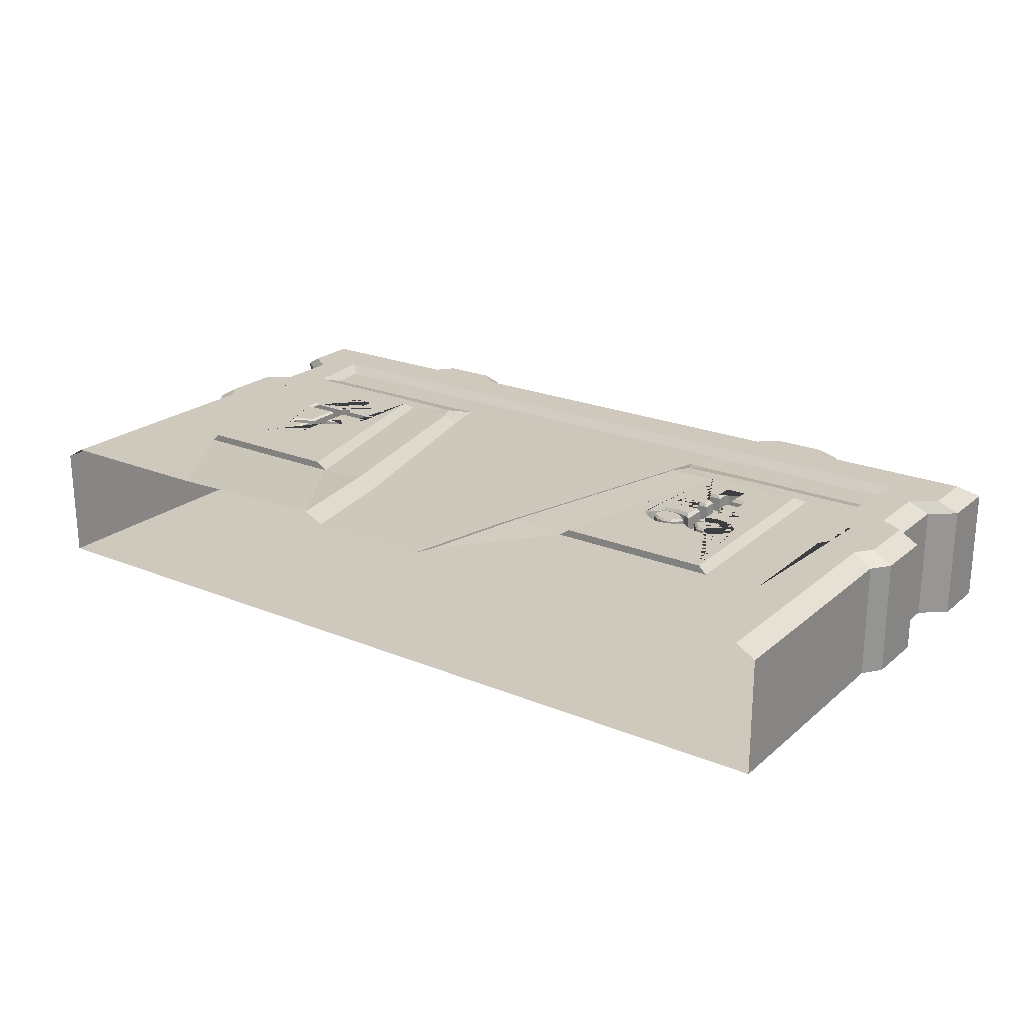
<metadata>
{"format":"obj","ext":"obj","renderer":"f3d","projection":"perspective","resolution":1024,"background":"white","views":[{"elev":22.3,"azim":35.5,"up":"+Z"}]}
</metadata>
<code>
o Puerta_Cube.013
v -5.879 -3.708 1.221
v -5.879 -1.001 1.221
v -6.159 -3.708 1.221
v -6.159 -1.001 1.221
v -5.879 -1.289 1.221
v -6.159 -1.289 1.221
v -6.159 -1.571 1.221
v -5.879 -1.571 1.221
v -5.561 -1.571 1.221
v -5.561 -1.289 1.221
v -6.476 -1.289 1.221
v -6.476 -1.571 1.221
v -6.159 -1.851 1.221
v -5.879 -1.851 1.221
v -6.159 -2.139 1.221
v -5.879 -2.139 1.221
v -5.054 -2.139 1.221
v -5.054 -1.851 1.221
v -6.983 -1.851 1.221
v -6.983 -2.139 1.221
v -6.159 -2.955 1.221
v -5.879 -2.806 1.221
v -6.159 -3.239 1.221
v -5.879 -3.097 1.221
v -5.358 -2.833 1.221
v -5.495 -2.611 1.221
v -6.646 -3.211 1.221
v -6.54 -3.44 1.221
v 6.13 -1.798 1.244
v 6.13 -0.9927 1.244
v 6.13 -1.459 1.244
v 6.13 -2.12 1.244
v 6.13 -2.445 1.244
v 6.13 -3.002 1.244
v 6.475 -1.798 1.244
v 6.475 -1.459 1.244
v 6.753 -2.12 1.244
v 6.753 -2.445 1.244
v 6.13 -3.263 1.244
v 6.31 -2.888 1.244
v 6.318 -3.046 1.244
v 6.558 -2.841 1.244
v 6.513 -2.99 1.244
v 6.826 -2.897 1.244
v 6.717 -3.027 1.244
v 7.051 -3.121 1.244
v 6.907 -3.185 1.244
v 6.717 -3.494 1.244
v 6.826 -3.625 1.244
v 6.513 -3.532 1.244
v 6.558 -3.708 1.244
v 6.318 -3.494 1.244
v 6.363 -3.682 1.244
v 6.13 -3.556 1.244
v 7.051 -3.4 1.244
v 6.907 -3.336 1.244
v 5.824 -1.798 1.244
v 5.824 -0.9927 1.244
v 5.824 -1.459 1.244
v 5.824 -2.12 1.244
v 5.824 -2.445 1.244
v 5.824 -3.002 1.244
v 5.478 -1.798 1.244
v 5.478 -1.459 1.244
v 5.201 -2.12 1.244
v 5.201 -2.445 1.244
v 5.824 -3.263 1.244
v 5.644 -2.888 1.244
v 5.635 -3.046 1.244
v 5.395 -2.841 1.244
v 5.44 -2.99 1.244
v 5.127 -2.897 1.244
v 5.237 -3.027 1.244
v 4.903 -3.121 1.244
v 5.046 -3.185 1.244
v 5.237 -3.494 1.244
v 5.127 -3.625 1.244
v 5.44 -3.532 1.244
v 5.395 -3.708 1.244
v 5.635 -3.494 1.244
v 5.59 -3.682 1.244
v 5.824 -3.556 1.244
v 5.977 -3.407 1.244
v 4.903 -3.4 1.244
v 5.046 -3.336 1.244
v 10.38 -8.068 -1.498
v 10.64 3.361 -1.498
v 10.64 1.945 -1.498
v 10.64 -0.4872 -1.498
v 10.06 1.483 -1.498
v 10.06 -0.1448 -1.498
v 10.38 -8.068 1.211
v 10.64 3.361 1.211
v 10.64 1.945 1.211
v 10.64 -0.4872 1.211
v 10.06 1.483 1.211
v 10.06 -0.1448 1.211
v 10.64 -1.971 -1.498
v 10.64 -1.971 1.211
v 10.33 -2.408 -1.498
v 10.33 -2.408 1.211
v 9.384 -8.068 -1.498
v 9.62 3.361 -1.498
v 9.62 1.945 -1.498
v 9.62 -0.4872 -1.498
v 9.106 1.483 -1.498
v 9.106 -0.1448 -1.498
v 9.62 3.361 1.211
v 8.977 -8.068 1.481
v 9.2 -0.4769 1.481
v 8.631 1.776 1.272
v 8.563 0.9075 1.283
v 8.7 -0.158 1.481
v 9.2 -1.923 1.481
v 9.62 -1.971 -1.498
v 9.342 -2.408 -1.498
v 8.937 -2.325 1.481
v 8.881 1.985 1.481
v 8.7 0.2699 1.481
v 6.276 -8.068 -1.498
v 6.445 3.759 -1.498
v 6.445 1.945 -1.498
v 6.445 -0.4872 -1.498
v 6.075 1.483 -1.498
v 6.075 -0.1448 -1.498
v 6.445 3.759 1.211
v 5.983 -8.068 1.481
v 6.143 1.985 1.481
v 5.783 0.2699 1.481
v 7.537 -0.158 1.481
v 6.445 -1.971 -1.498
v 6.245 -2.408 -1.498
v 5.852 1.776 1.272
v 5.685 0.9075 1.283
v 4.531 -8.068 -1.498
v 4.743 3.759 1.211
v 4.954 -0.158 1.481
v 4.646 3.759 -1.498
v 4.646 1.945 -1.498
v 4.646 -0.4872 -1.498
v 4.395 1.483 -1.498
v 4.395 -0.1448 -1.498
v 4.875 3.402 1.481
v 1.935 -8.068 1.603
v 4.441 1.985 1.481
v 3.929 0.2663 1.453
v 4.646 -1.971 -1.498
v 4.51 -2.408 -1.498
v 4.244 1.776 1.272
v 4.13 0.9075 1.283
v 4.176 -8.068 -1.498
v 4.28 3.361 1.211
v 4.28 3.361 -1.498
v 4.28 1.945 -1.498
v 4.28 -0.4872 -1.498
v 4.054 1.483 -1.498
v 4.054 -0.1448 -1.498
v 1.444 -8.069 1.38
v 4.096 1.985 1.481
v 3.623 0.9093 1.298
v 4.28 -1.971 -1.498
v 4.158 -2.408 -1.498
v 3.917 1.776 1.272
v 6.794 3.361 -1.498
v 6.794 1.945 -1.498
v 6.794 -0.4872 -1.498
v 6.401 1.483 -1.498
v 6.401 -0.1448 -1.498
v 6.302 -8.068 1.481
v 6.473 1.985 1.481
v 6.091 0.2699 1.481
v 6.794 -1.971 -1.498
v 6.581 -2.408 -1.498
v 6.164 1.776 1.272
v 5.986 0.9075 1.283
v 6.614 -8.068 -1.498
v 6.794 3.361 1.211
v 7.844 -0.158 1.481
v 10.36 -5.82 -1.498
v 10.36 -5.82 1.211
v 8.964 -5.432 1.481
v 9.371 -5.82 -1.498
v 6.266 -5.82 -1.498
v 4.524 -5.82 -1.498
v 4.17 -5.82 -1.498
v 6.603 -5.82 -1.498
v 8.009 -5.431 1.481
v 3.712 -5.429 1.481
v 1.966 -5.427 1.35
v 7.692 -5.431 1.481
v 7.365 -0.4827 1.654
v 5.059 -0.4827 1.654
v 3.97 -5.427 1.654
v 7.501 -5.429 1.654
v -10.41 -8.068 -1.498
v -10.67 3.361 -1.498
v -10.67 1.945 -1.498
v -10.67 -0.4872 -1.498
v -10.09 1.483 -1.498
v -10.09 -0.1448 -1.498
v -10.41 -8.068 1.211
v -9.946 -8.068 1.481
v -10.67 3.361 1.211
v -10.2 3.005 1.481
v -10.67 1.945 1.211
v -10.67 -0.4872 1.211
v -10.09 1.483 1.211
v -10.09 -0.1448 1.211
v -10.67 -1.971 -1.498
v -10.67 -1.971 1.211
v -10.36 -2.408 -1.498
v -10.36 -2.408 1.211
v -9.414 -8.068 -1.498
v -9.65 3.361 -1.498
v -9.65 1.945 -1.498
v -9.65 -0.4872 -1.498
v -9.136 1.483 -1.498
v -9.136 -0.1448 -1.498
v -9.65 3.361 1.211
v -9.231 3.005 1.481
v -9.007 -8.068 1.481
v -9.229 -0.4769 1.481
v -8.661 1.776 1.272
v -8.592 0.9075 1.283
v -8.729 -0.158 1.481
v -9.229 -1.923 1.481
v -9.65 -1.971 -1.498
v -9.371 -2.408 -1.498
v -8.966 -2.325 1.481
v -8.91 1.985 1.481
v -8.729 0.2699 1.481
v -6.305 -8.068 -1.498
v -6.475 3.759 -1.498
v -6.475 1.945 -1.498
v -6.475 -0.4872 -1.498
v -6.105 1.483 -1.498
v -6.105 -0.1448 -1.498
v -6.475 3.759 1.211
v -6.012 -8.068 1.481
v -6.173 1.985 1.481
v -5.812 0.2699 1.481
v -7.458 -0.158 1.481
v -6.475 -1.971 -1.498
v -6.274 -2.408 -1.498
v -5.882 1.776 1.272
v -5.714 0.9075 1.283
v -4.56 -8.068 -1.498
v -4.772 3.759 1.211
v -4.875 -0.158 1.481
v -4.675 3.759 -1.498
v -4.675 1.945 -1.498
v -4.675 -0.4872 -1.498
v -4.424 1.483 -1.498
v -4.424 -0.1448 -1.498
v -4.905 3.402 1.481
v -1.965 -8.069 1.601
v -4.47 1.985 1.481
v -3.957 0.2669 1.457
v -4.675 -1.971 -1.498
v -4.539 -2.408 -1.498
v -4.273 1.776 1.272
v -4.159 0.9075 1.283
v -4.206 -8.068 -1.498
v -4.31 3.361 1.211
v -4.31 3.361 -1.498
v -4.31 1.945 -1.498
v -4.31 -0.4872 -1.498
v -4.083 1.483 -1.498
v -4.083 -0.1448 -1.498
v -1.473 -8.069 1.381
v -4.125 1.985 1.481
v -3.613 0.9081 1.288
v -4.31 -1.971 -1.498
v -4.187 -2.408 -1.498
v -3.947 1.776 1.272
v -6.823 3.361 -1.498
v -6.823 1.945 -1.498
v -6.823 -0.4872 -1.498
v -6.43 1.483 -1.498
v -6.43 -0.1448 -1.498
v -6.332 -8.068 1.481
v -6.503 1.985 1.481
v -6.12 0.2699 1.481
v -6.823 -1.971 -1.498
v -6.61 -2.408 -1.498
v -6.193 1.776 1.272
v -6.015 0.9075 1.283
v -6.643 -8.068 -1.498
v -6.823 3.361 1.211
v -7.765 -0.158 1.481
v -10.39 -5.82 -1.498
v -9.931 -5.432 1.481
v -10.39 -5.82 1.211
v -8.994 -5.432 1.481
v -9.4 -5.82 -1.498
v -6.295 -5.82 -1.498
v -4.553 -5.82 -1.498
v -4.2 -5.82 -1.498
v -6.633 -5.82 -1.498
v -7.93 -5.431 1.481
v -3.633 -5.429 1.481
v -1.995 -5.427 1.352
v -7.613 -5.431 1.481
v -7.286 -0.4827 1.654
v -4.98 -0.4827 1.654
v -3.891 -5.427 1.654
v -7.422 -5.429 1.654
v 6.513 -3.532 1.603
v 6.318 -3.494 1.603
v 5.635 -3.494 1.603
v 5.046 -3.336 1.603
v 5.237 -3.494 1.603
v 6.717 -3.494 1.603
v 6.907 -3.336 1.603
v 5.44 -3.532 1.603
v 6.13 -3.263 1.603
v 6.318 -3.046 1.603
v 6.717 -3.027 1.603
v 6.513 -2.99 1.603
v 5.824 -3.263 1.603
v 5.635 -3.046 1.603
v 6.907 -3.185 1.603
v 5.44 -2.99 1.603
v 5.237 -3.027 1.603
v 5.046 -3.185 1.603
v 5.977 -3.407 1.583
v 5.977 -3.498 1.654
v 6.06 -3.579 1.654
v 6.138 -3.556 1.583
v 6.318 -3.718 1.654
v 6.384 -3.682 1.583
v 5.57 -3.682 1.583
v 5.636 -3.718 1.654
v 5.893 -3.579 1.654
v 5.816 -3.556 1.583
v 6.572 -3.752 1.654
v 6.589 -3.708 1.583
v 6.891 -3.653 1.654
v 6.871 -3.625 1.583
v 7.134 -3.409 1.654
v 7.108 -3.4 1.583
v 5.365 -3.708 1.583
v 5.382 -3.752 1.654
v 5.082 -3.625 1.583
v 5.063 -3.653 1.654
v 4.846 -3.4 1.583
v 4.82 -3.409 1.654
v 5.741 -2.883 1.654
v 5.816 -3.002 1.583
v 7.108 -3.121 1.583
v 7.134 -3.112 1.654
v 6.888 -2.865 1.654
v 6.871 -2.897 1.583
v 5.066 -2.865 1.654
v 5.082 -2.897 1.583
v 4.82 -3.112 1.654
v 4.846 -3.121 1.583
v 6.836 -2.079 1.654
v 6.794 -2.12 1.583
v 6.836 -2.486 1.654
v 6.794 -2.445 1.583
v 6.213 -2.883 1.654
v 6.138 -3.002 1.583
v 6.213 -2.486 1.654
v 6.138 -2.445 1.583
v 6.213 -2.079 1.654
v 6.138 -2.12 1.583
v 6.56 -2.797 1.654
v 6.589 -2.841 1.583
v 6.258 -2.854 1.654
v 6.327 -2.888 1.583
v 5.741 -2.486 1.654
v 5.816 -2.445 1.583
v 5.741 -1.838 1.654
v 5.816 -1.798 1.583
v 5.741 -2.079 1.654
v 5.816 -2.12 1.583
v 5.118 -2.486 1.654
v 5.16 -2.445 1.583
v 5.394 -2.797 1.654
v 5.365 -2.841 1.583
v 5.118 -2.079 1.654
v 5.16 -2.12 1.583
v 5.695 -2.854 1.654
v 5.626 -2.888 1.583
v 6.213 -1.838 1.654
v 6.138 -1.798 1.583
v 6.522 -1.838 1.654
v 6.502 -1.798 1.583
v 5.395 -1.838 1.654
v 5.452 -1.798 1.583
v 5.816 -1.459 1.583
v 5.741 -1.419 1.654
v 5.395 -1.419 1.654
v 5.452 -1.459 1.583
v 6.502 -1.459 1.583
v 6.52 -1.41 1.654
v 6.213 -1.411 1.654
v 6.138 -1.459 1.583
v 5.741 -0.9521 1.654
v 5.816 -0.9927 1.583
v 6.138 -0.9927 1.583
v 6.213 -0.9521 1.654
v 6.52 -3.494 1.654
v 6.352 -3.462 1.654
v 5.602 -3.462 1.654
v 5.095 -3.326 1.654
v 5.259 -3.462 1.654
v 6.695 -3.462 1.654
v 6.859 -3.326 1.654
v 5.434 -3.494 1.654
v 6.189 -3.263 1.654
v 6.352 -3.076 1.654
v 6.695 -3.06 1.654
v 6.52 -3.028 1.654
v 5.764 -3.263 1.654
v 5.602 -3.076 1.654
v 6.859 -3.196 1.654
v 5.434 -3.028 1.654
v 5.259 -3.06 1.654
v 5.095 -3.196 1.654
v -4.979 -1.814 1.654
v -5.054 -1.851 1.615
v -6.983 -1.851 1.615
v -7.058 -1.814 1.654
v -7.058 -2.176 1.654
v -6.983 -2.139 1.615
v -6.234 -2.94 1.654
v -6.159 -2.955 1.615
v -5.879 -2.139 1.615
v -5.804 -2.176 1.654
v -5.054 -2.139 1.615
v -4.979 -2.176 1.654
v -6.234 -2.176 1.654
v -6.159 -2.139 1.615
v -5.879 -2.806 1.615
v -5.804 -2.715 1.654
v -5.495 -2.611 1.615
v -5.459 -2.54 1.654
v -5.358 -2.833 1.615
v -5.273 -2.843 1.654
v -6.722 -3.197 1.654
v -6.646 -3.211 1.615
v -5.879 -3.097 1.615
v -5.804 -3.112 1.654
v -5.804 -3.745 1.654
v -5.879 -3.708 1.615
v -6.574 -3.517 1.654
v -6.54 -3.44 1.615
v -6.159 -3.708 1.615
v -6.234 -3.745 1.654
v -6.234 -3.337 1.654
v -6.159 -3.239 1.615
v -6.234 -1.814 1.654
v -6.159 -1.851 1.615
v -5.804 -1.814 1.654
v -5.879 -1.851 1.615
v -5.486 -1.608 1.654
v -5.561 -1.571 1.615
v -5.879 -1.571 1.615
v -5.804 -1.608 1.654
v -6.234 -1.608 1.654
v -6.159 -1.571 1.615
v -6.551 -1.608 1.654
v -6.476 -1.571 1.615
v -6.551 -1.252 1.654
v -6.476 -1.289 1.615
v -5.486 -1.252 1.654
v -5.561 -1.289 1.615
v -6.234 -1.252 1.654
v -6.159 -1.289 1.615
v -5.804 -1.252 1.654
v -5.879 -1.289 1.615
v -6.234 -0.9641 1.654
v -6.159 -1.001 1.615
v -5.879 -1.001 1.615
v -5.804 -0.9641 1.654
v 10.17 1.789 1.481
v 10.17 3.005 1.481
v 9.603 1.358 1.481
v 9.917 -8.068 1.481
v 10.17 -0.4769 1.481
v 9.603 -0.158 1.481
v 10.17 -1.923 1.481
v 9.871 -2.325 1.481
v 9.201 3.005 1.481
v 6.144 3.402 1.481
v 4.461 3.005 1.481
v 6.474 3.005 1.481
v 9.902 -5.432 1.481
v -10.2 1.789 1.481
v -9.632 1.358 1.481
v -10.2 -0.4769 1.481
v -9.632 -0.158 1.481
v -10.2 -1.923 1.481
v -9.9 -2.325 1.481
v -6.173 3.402 1.481
v -4.49 3.005 1.481
v -6.503 3.005 1.481
v -3.371 -0.1986 1.318
v 3.344 -0.1993 1.312
v -3.738 -0.1875 1.481
v -2.467 -5.424 1.563
v 3.71 -0.1882 1.477
v 2.437 -5.423 1.563
f 475 4 2 476
f 6 5 2 4
f 7 8 5 6
f 8 9 10 5
f 459 9 8 460
f 13 14 8 7
f 7 12 465 463
f 471 6 4 475
f 465 12 11 467
f 6 11 12 7
f 15 16 14 13
f 17 432 423 18
f 22 26 438 436
f 21 22 16 15
f 425 454 462 464 466 470 474 477 472 468 458 461 456 422 305 304
f 443 27 21 429
f 16 17 18 14
f 13 19 20 15
f 23 24 22 21
f 447 1 3 450
f 3 1 24 23
f 25 440 438 26
f 24 25 26 22
f 307 306 441 445 446 451 452 448
f 450 3 23 453
f 21 27 28 23
f 1 447 444 24
f 30 402 401 58
f 40 42 369 371
f 29 32 367 387
f 32 29 57 60
f 83 39 34 62 67
f 63 64 395 391
f 361 38 33 365
f 31 399 402 30
f 29 35 36 31
f 37 38 361 359
f 33 38 37 32
f 41 43 42 40
f 39 41 40 34
f 33 34 363 365
f 43 45 44 42
f 373 61 66 379
f 72 355 357 74
f 45 47 46 44
f 194 191 397 388 386 366 358 360 364 362 370 368 352 351
f 49 55 56 48
f 48 56 314 313
f 50 48 313 308
f 53 51 50 52
f 51 49 48 50
f 54 53 52 39
f 39 52 309 316
f 34 33 61 62
f 33 32 60 61
f 29 31 59 57
f 31 30 58 59
f 331 53 54 329
f 52 50 308 309
f 342 79 77 344
f 47 56 55 46
f 83 54 39
f 83 326 329 54
f 59 392 395 64
f 60 377 383 65
f 44 46 350 353
f 191 192 394 393 400 403 398 397
f 68 385 381 70
f 31 36 396 399
f 57 59 64 63
f 65 383 379 66
f 61 60 65 66
f 69 68 70 71
f 67 62 68 69
f 61 373 349 62
f 71 70 72 73
f 389 35 29 387
f 32 37 359 367
f 73 72 74 75
f 70 381 355 72
f 77 76 85 84
f 76 312 311 85
f 78 315 312 76
f 81 80 78 79
f 79 78 76 77
f 82 67 80 81
f 67 320 310 80
f 80 310 315 78
f 192 193 347 356 354 380 384 348 372 378 382 376 374 390 394
f 75 74 84 85
f 83 67 82
f 103 108 93 87
f 104 103 87 88
f 98 89 95 99
f 106 104 88 90
f 90 88 94 96
f 115 105 89 98
f 88 87 93 94
f 107 106 90 91
f 91 90 96 97
f 105 107 91 89
f 89 91 97 95
f 116 115 98 100
f 100 98 99 101
f 179 100 101 180
f 182 116 100 179
f 490 485 117 181
f 186 173 116 182
f 173 172 115 116
f 485 484 114 117
f 484 482 110 114
f 166 168 107 105
f 483 480 119 113
f 168 167 106 107
f 172 166 105 115
f 482 483 113 110
f 167 165 104 106
f 478 479 486 118
f 165 164 103 104
f 480 478 118 119
f 164 177 108 103
f 174 111 118 170
f 111 112 119 118
f 175 134 129 171
f 149 133 128 145
f 138 136 126 121
f 175 174 133 134
f 139 138 121 122
f 170 489 487 128
f 141 139 122 124
f 147 140 123 131
f 142 141 124 125
f 178 171 129 130
f 140 142 125 123
f 169 187 190 127
f 148 147 131 132
f 184 148 132 183
f 185 162 148 184
f 162 161 147 148
f 155 157 142 140
f 157 156 141 142
f 161 155 140 147
f 156 154 139 141
f 154 153 138 139
f 153 152 136 138
f 163 149 145 159
f 134 150 146 129
f 134 133 149 150
f 128 487 143 145
f 130 129 146 137
f 159 271 275 163
f 153 265 264 152
f 154 266 265 153
f 156 268 266 154
f 161 273 267 155
f 157 269 268 156
f 155 267 269 157
f 150 149 163 160
f 145 143 488 159
f 146 160 501 504
f 110 113 178 187 181 117 114
f 113 119 171 178
f 118 486 489 170
f 112 111 174 175
f 112 175 171 119
f 133 174 170 128
f 121 126 177 164
f 122 121 164 165
f 124 122 165 167
f 131 123 166 172
f 125 124 167 168
f 123 125 168 166
f 132 131 172 173
f 183 132 173 186
f 272 160 163 275
f 271 159 488 498
f 500 501 160 272
f 302 270 158 189
f 188 190 194 193
f 120 183 186 176
f 162 274 273 161
f 151 185 184 135
f 135 184 183 120
f 176 186 182 102
f 481 490 181 109
f 102 182 179 86
f 86 179 180 92
f 181 187 169 109
f 505 189 158 144
f 185 298 274 162
f 190 188 144 127
f 190 187 178 130
f 62 349 385 68
f 130 137 192 191
f 190 130 191 194
f 137 188 193 192
f 214 196 203 219
f 215 197 196 214
f 209 210 206 198
f 217 199 197 215
f 199 207 205 197
f 227 209 198 216
f 197 205 203 196
f 218 200 199 217
f 200 208 207 199
f 216 198 200 218
f 198 206 208 200
f 228 211 209 227
f 211 212 210 209
f 291 293 212 211
f 295 291 211 228
f 292 294 229 496
f 299 295 228 285
f 285 228 227 284
f 496 229 226 495
f 495 226 222 493
f 278 216 218 280
f 494 225 231 492
f 280 218 217 279
f 284 227 216 278
f 493 222 225 494
f 279 217 215 277
f 491 230 220 204
f 277 215 214 276
f 492 231 230 491
f 276 214 219 289
f 286 282 230 223
f 223 230 231 224
f 287 283 241 246
f 261 257 240 245
f 250 233 238 248
f 287 246 245 286
f 251 234 233 250
f 282 240 497 499
f 253 236 234 251
f 259 243 235 252
f 254 237 236 253
f 290 242 241 283
f 252 235 237 254
f 281 239 303 300
f 260 244 243 259
f 297 296 244 260
f 298 297 260 274
f 274 260 259 273
f 267 252 254 269
f 269 254 253 268
f 273 259 252 267
f 268 253 251 266
f 266 251 250 265
f 265 250 248 264
f 275 271 257 261
f 246 241 258 262
f 246 262 261 245
f 240 257 255 497
f 242 249 258 241
f 262 272 275 261
f 257 271 498 255
f 222 226 229 294 300 290 225
f 225 290 283 231
f 230 282 499 220
f 224 287 286 223
f 224 231 283 287
f 245 240 282 286
f 233 276 289 238
f 234 277 276 233
f 236 279 277 234
f 243 284 278 235
f 237 280 279 236
f 235 278 280 237
f 244 285 284 243
f 296 299 285 244
f 301 306 307 303
f 232 288 299 296
f 263 247 297 298
f 247 232 296 297
f 288 213 295 299
f 202 221 294 292
f 213 195 291 295
f 195 201 293 291
f 294 221 281 300
f 256 270 302 503
f 303 239 256 301
f 303 242 290 300
f 14 18 423 457
f 242 304 305 249
f 303 307 304 242
f 249 305 306 301
f 57 375 377 60
f 317 41 39 316
f 339 49 51 337
f 341 55 49 339
f 46 55 341 350
f 314 56 47 322
f 332 81 79 342
f 320 67 69 321
f 323 71 73 324
f 337 51 53 331
f 321 69 71 323
f 35 389 396 36
f 344 77 84 346
f 322 47 45 318
f 324 73 75 325
f 335 82 81 332
f 318 45 43 319
f 375 57 63 391
f 34 40 371 363
f 319 43 41 317
f 82 335 326 83
f 313 314 410 409
f 322 318 414 418
f 74 357 346 84
f 325 75 85 311
f 22 436 430 16
f 23 28 449 453
f 5 473 476 2
f 14 457 460 8
f 432 17 16 430
f 426 425 304 307 448 442 428 434
f 9 459 469 10
f 427 20 19 424
f 5 10 469 473
f 467 11 6 471
f 27 443 449 28
f 429 21 15 435
f 455 13 7 463
f 42 44 353 369
f 59 58 401 392
f 440 25 24 444
f 15 20 427 435
f 424 19 13 455
f 151 263 298 185
f 150 160 146
f 262 258 272
f 329 326 327 328
f 333 334 335 332
f 328 330 331 329
f 326 335 334 327
f 330 336 337 331
f 336 338 339 337
f 338 340 341 339
f 343 333 332 342
f 345 343 342 344
f 347 345 344 346
f 385 349 348 384
f 351 352 353 350
f 357 355 354 356
f 346 357 356 347
f 340 351 350 341
f 358 366 367 359
f 362 364 365 363
f 364 360 361 365
f 360 358 359 361
f 368 370 371 369
f 349 373 372 348
f 377 375 374 376
f 383 377 376 382
f 378 372 373 379
f 370 362 363 371
f 381 385 384 380
f 379 383 382 378
f 352 368 369 353
f 355 381 380 354
f 386 388 389 387
f 390 374 375 391
f 366 386 387 367
f 395 392 393 394
f 394 390 391 395
f 397 398 399 396
f 396 389 388 397
f 401 402 403 400
f 402 399 398 403
f 400 393 392 401
f 194 351 340 338 336 330 328 327 334 333 343 345 347 193
f 407 408 411 406 416 417 419 420 421
f 418 414 415 413 412 405 404 409 410
f 321 323 419 417
f 312 315 411 408
f 323 324 420 419
f 316 309 405 412
f 325 311 407 421
f 317 316 412 413
f 308 313 409 404
f 324 325 421 420
f 318 319 415 414
f 309 308 404 405
f 310 320 416 406
f 320 321 417 416
f 315 310 406 411
f 314 322 418 410
f 319 317 413 415
f 311 312 408 407
f 425 426 427 424
f 423 432 433 422
f 434 428 429 435
f 431 433 432 430
f 430 436 437 431
f 426 434 435 427
f 439 437 436 438
f 438 440 441 439
f 445 441 440 444
f 428 442 443 429
f 449 443 442 448
f 444 447 446 445
f 448 452 453 449
f 451 446 447 450
f 452 451 450 453
f 424 455 454 425
f 457 423 422 456
f 459 460 461 458
f 462 454 455 463
f 460 457 456 461
f 463 465 464 462
f 466 464 465 467
f 469 459 458 468
f 467 471 470 466
f 473 469 468 472
f 477 474 475 476
f 474 470 471 475
f 476 473 472 477
f 441 306 305 422 433 431 437 439
f 201 202 292 293
f 219 220 499 289
f 248 255 498 264
f 238 497 255 248
f 289 499 497 238
f 203 204 220 219
f 293 292 496 212
f 212 496 495 210
f 206 493 494 208
f 208 494 492 207
f 210 495 493 206
f 207 492 491 205
f 205 491 204 203
f 92 180 490 481
f 264 498 488 152
f 108 177 489 486
f 136 152 488 143
f 126 136 143 487
f 177 126 487 489
f 93 108 486 479
f 180 101 485 490
f 101 99 484 485
f 95 97 483 482
f 97 96 480 483
f 99 95 482 484
f 96 94 478 480
f 94 93 479 478
f 258 249 502
f 502 503 302 500
f 504 501 189 505
f 249 301 503 502
f 272 258 502 500
f 301 256 503
f 137 504 505 188
f 137 146 504
f 188 505 144
f 501 500 302 189

</code>
